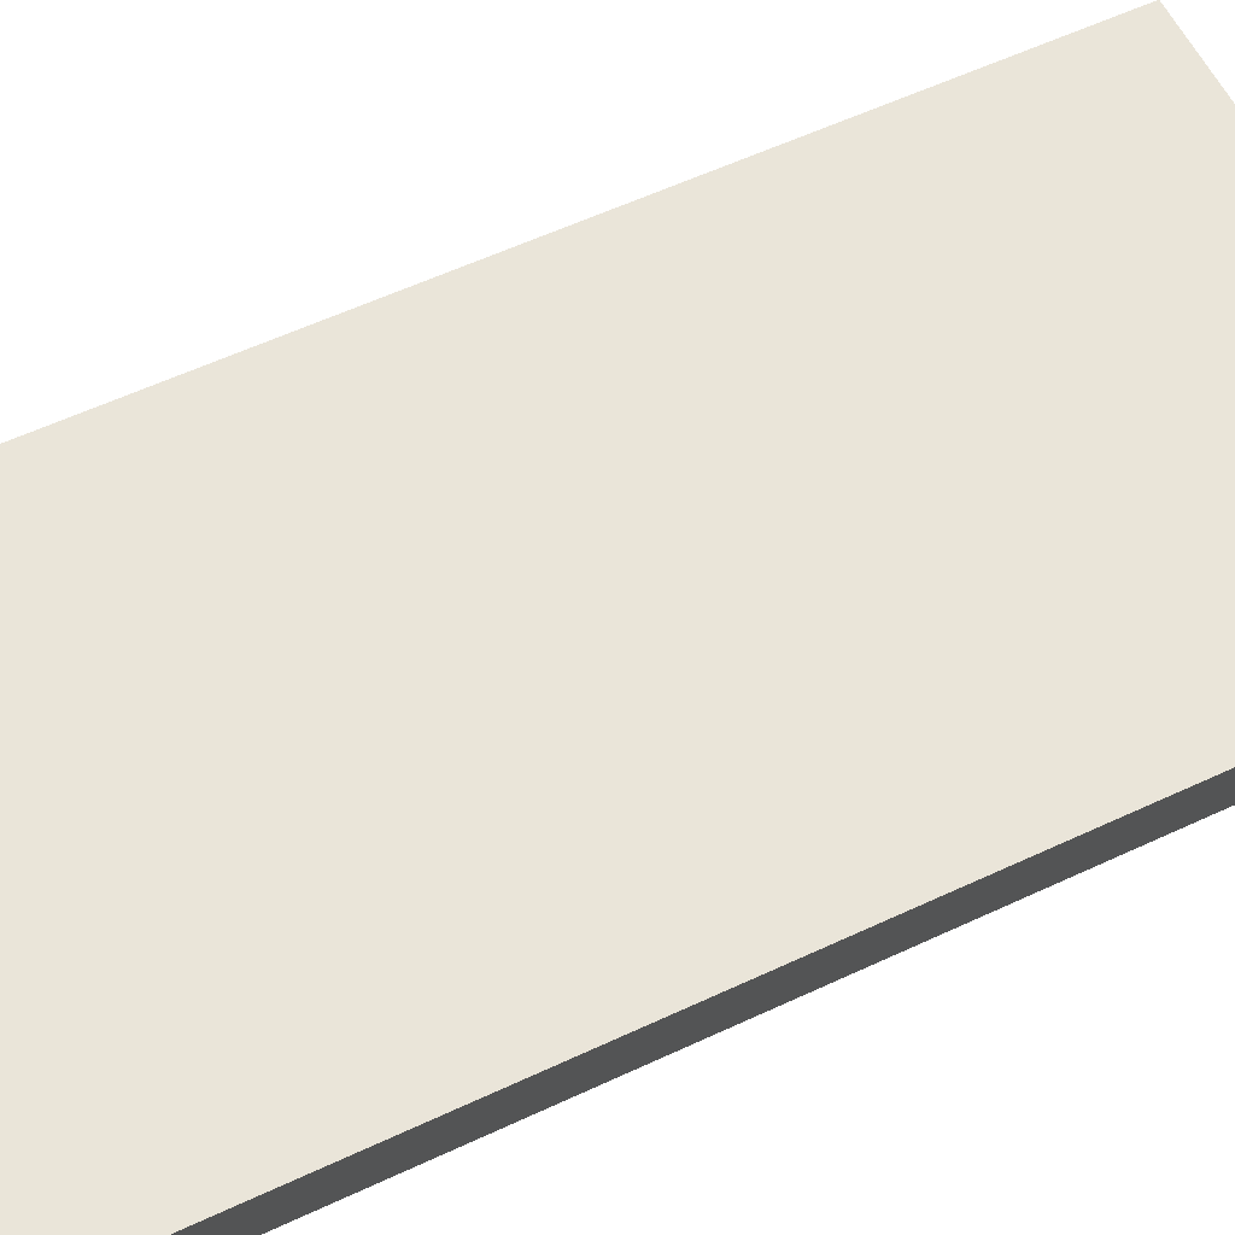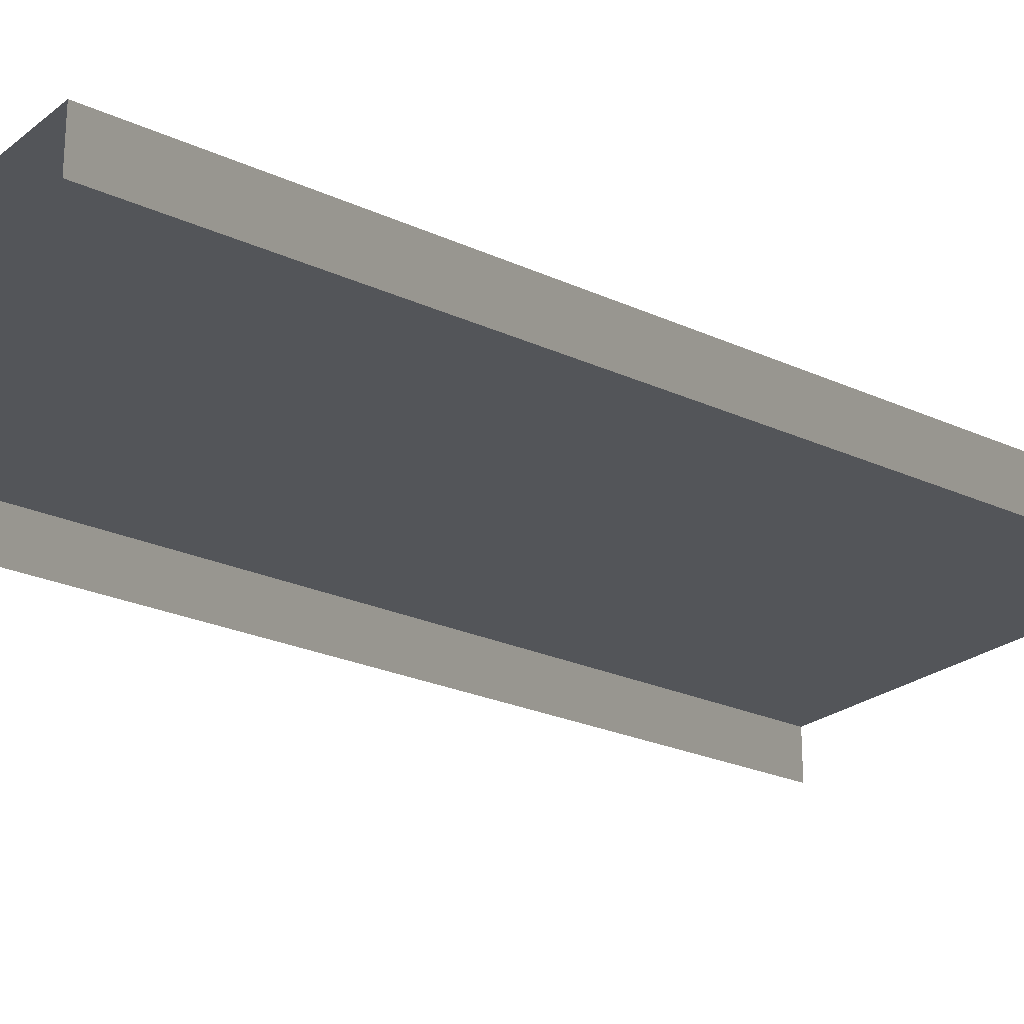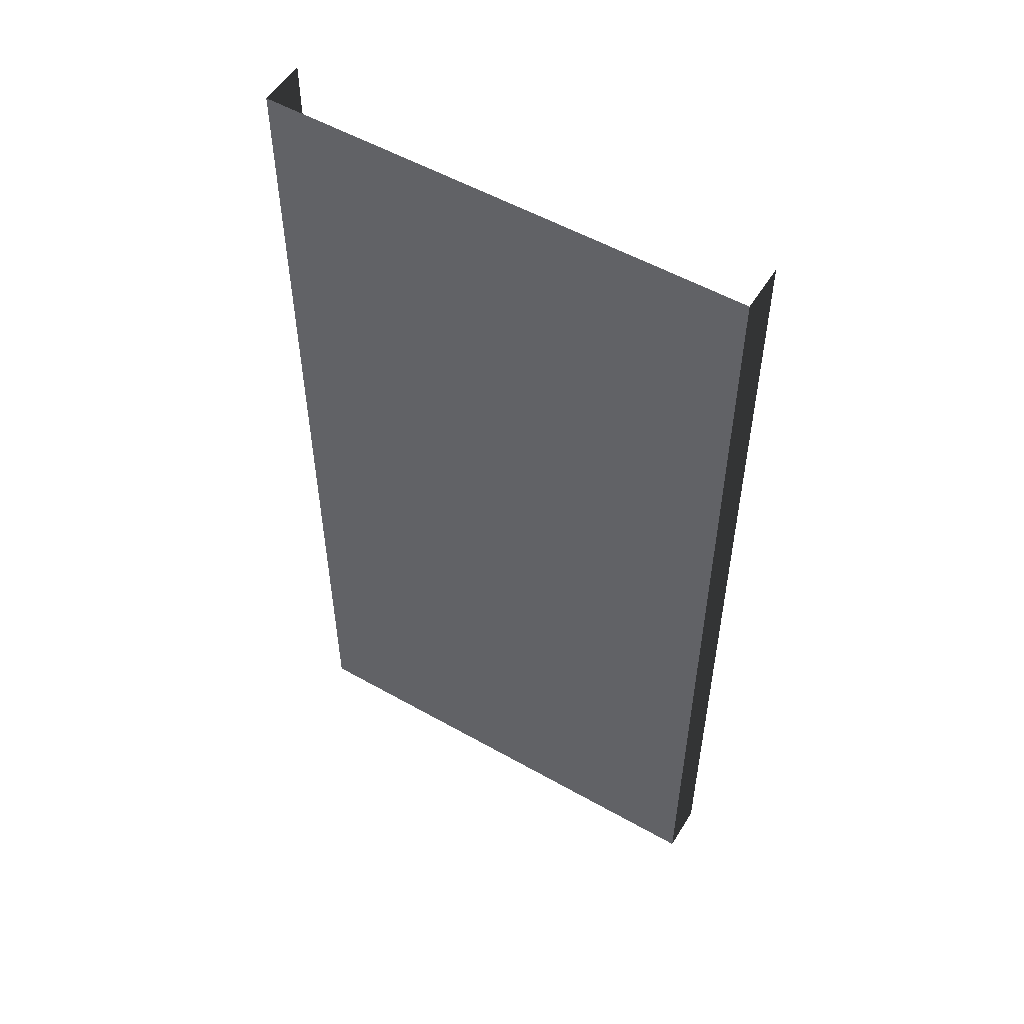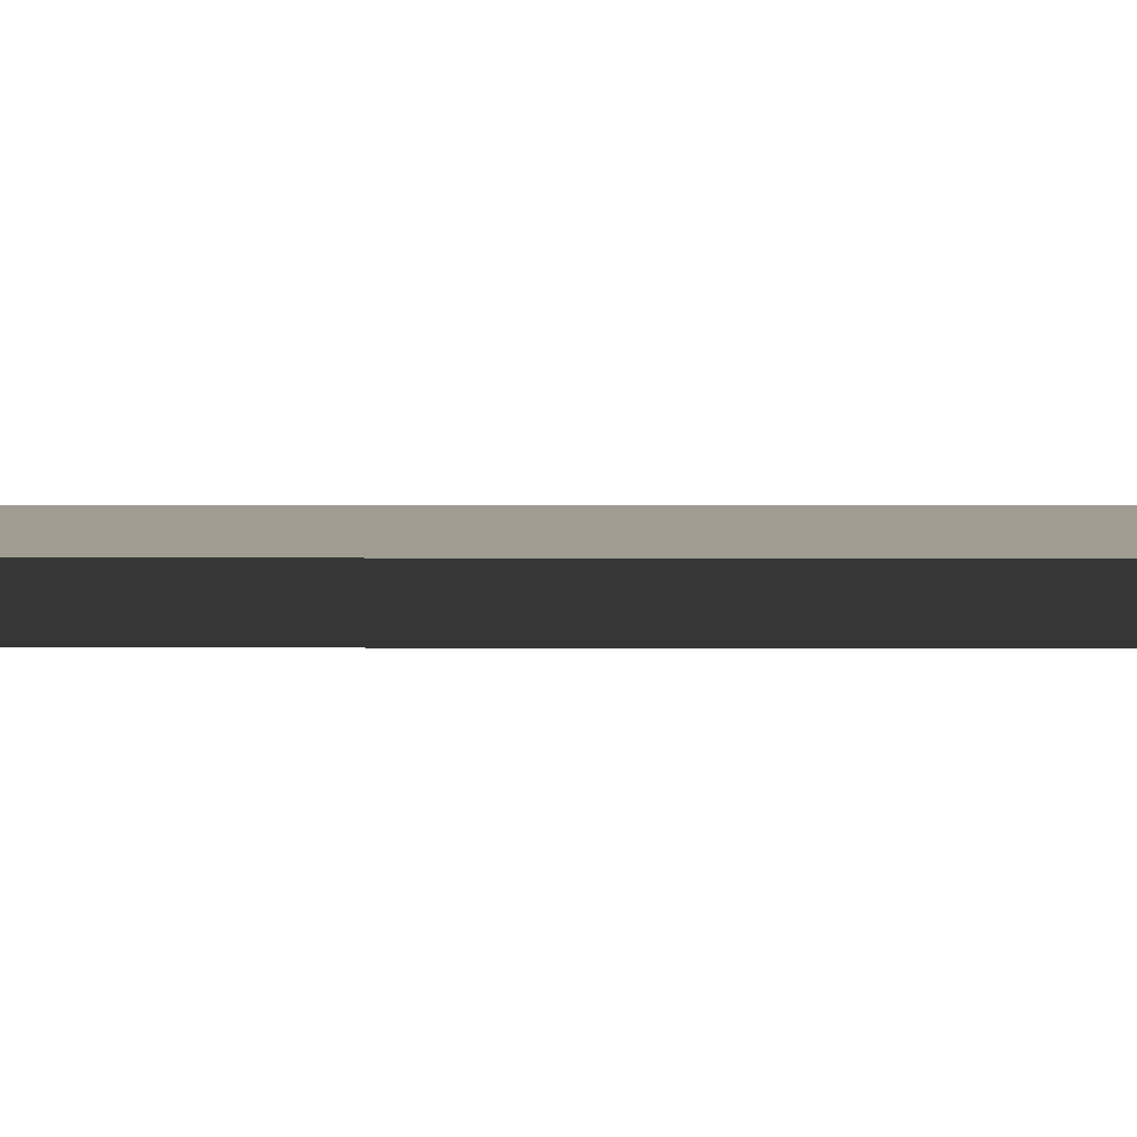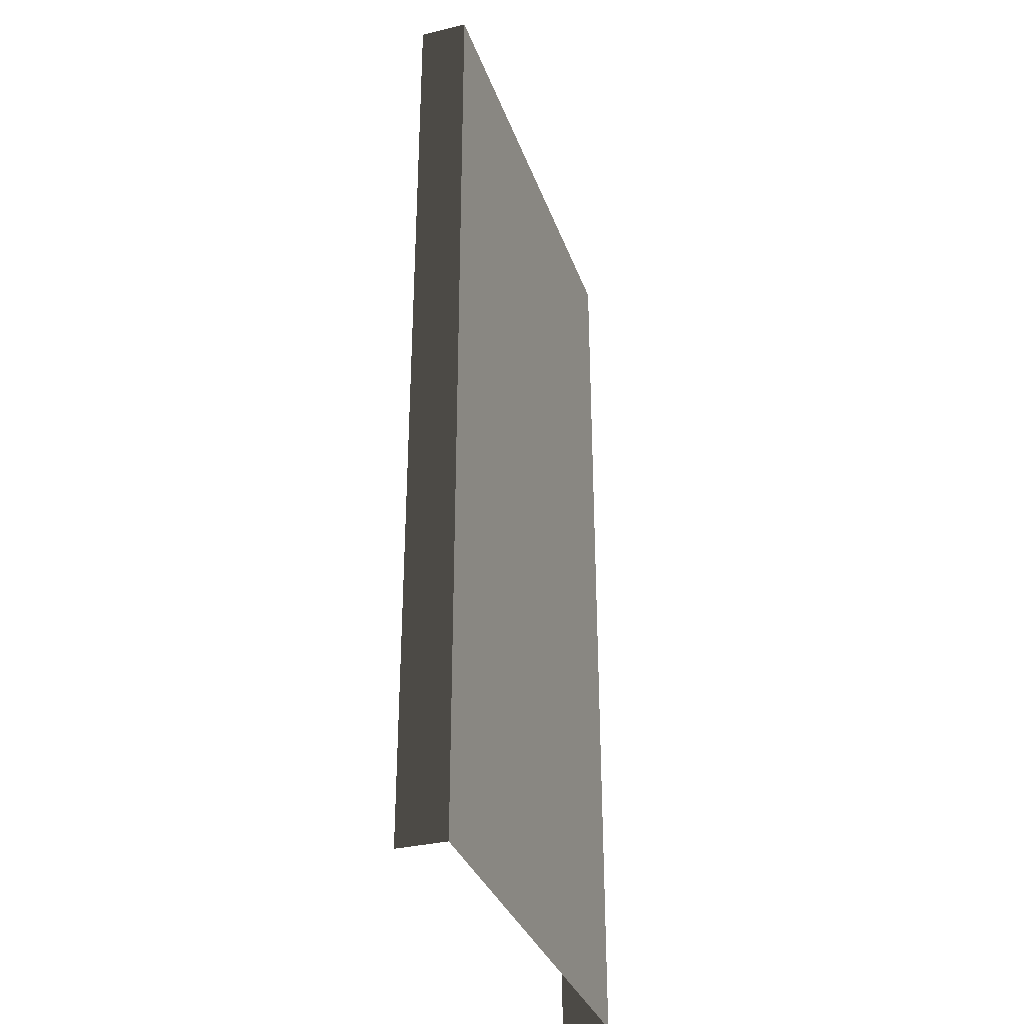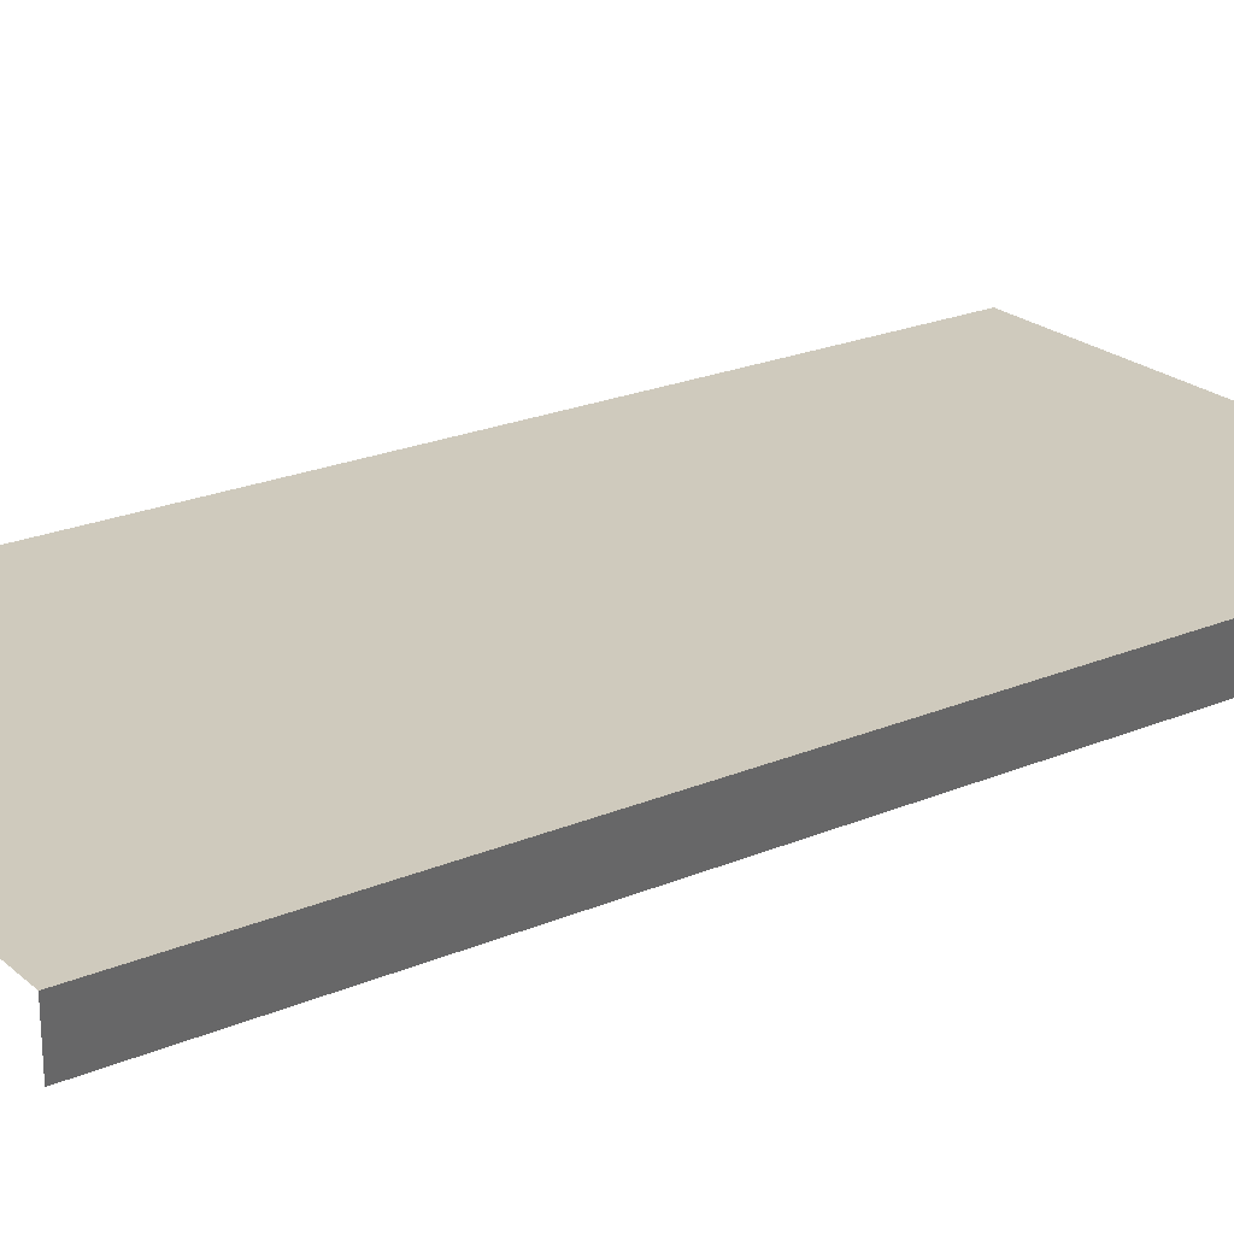
<metadata>
{"format":"obj","ext":"obj","renderer":"f3d","projection":"perspective","resolution":1024,"background":"white","views":[{"elev":58.6,"azim":64.3,"up":"+Y"},{"elev":-24.0,"azim":52.5,"up":"+Y"},{"elev":53.8,"azim":-148.9,"up":"+Z"},{"elev":4.4,"azim":90.6,"up":"+Y"},{"elev":-33.6,"azim":108.1,"up":"+Z"},{"elev":22.9,"azim":-125.5,"up":"+Y"}]}
</metadata>
<code>
v 1.5 0.15 7.281e-07
v 0.2 0.15 3
v 0.2 0.15 1e-07
v 1.5 0.15 3
v -6.22e-07 0.15 4.499e-07
v -1.8e-06 4.833e-07 3
v -6.22e-07 -1.474e-09 4.563e-07
v -1.8e-06 0.15 3
v 1.5 -1.474e-09 7.345e-07
v 1.5 0.15 3
v 1.5 0.15 7.281e-07
v 1.5 4.809e-07 3
v 0.2 0.15 3
v -6.22e-07 0.15 4.499e-07
v 0.2 0.15 1e-07
v -1.8e-06 0.15 3
g sidewalk11_20236_538
f 1 3 2
f 2 4 1
f 5 7 6
f 6 8 5
f 9 11 10
f 10 12 9
f 13 15 14
f 14 16 13

</code>
